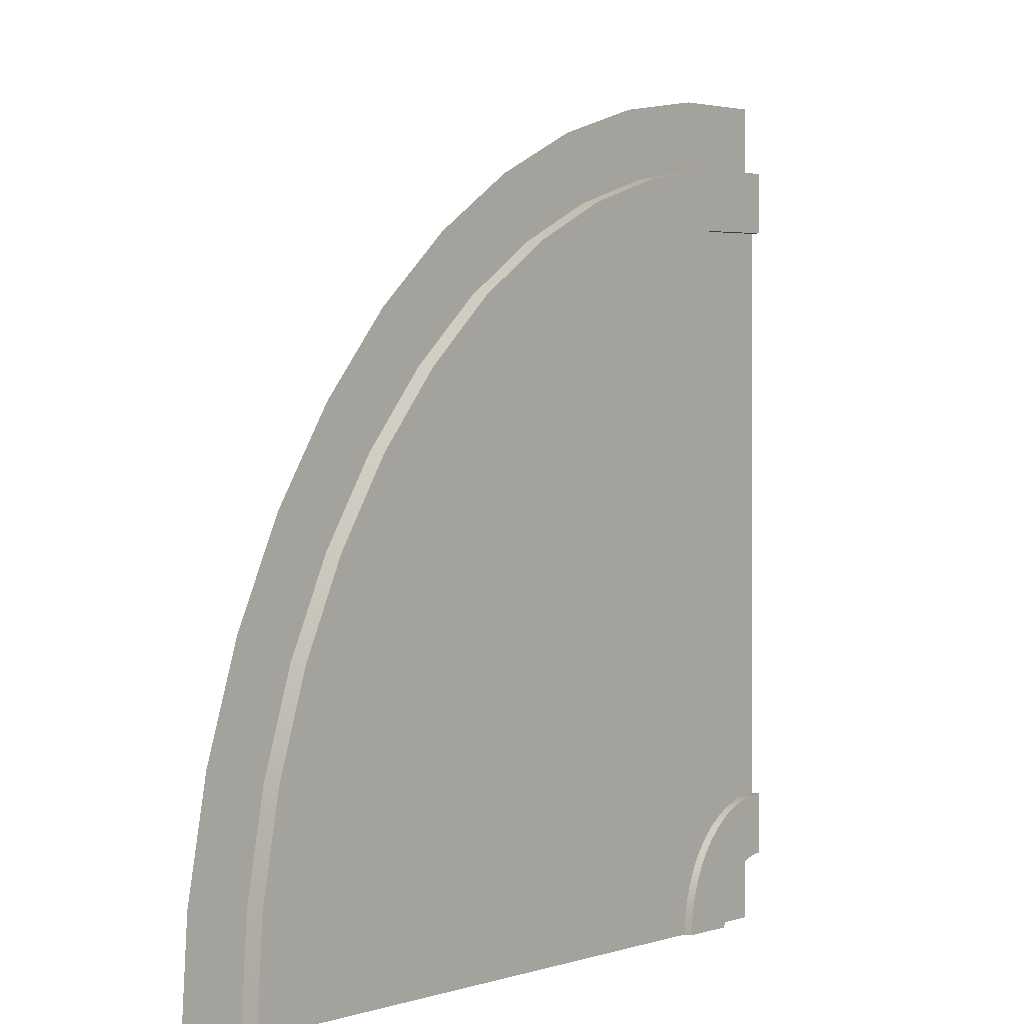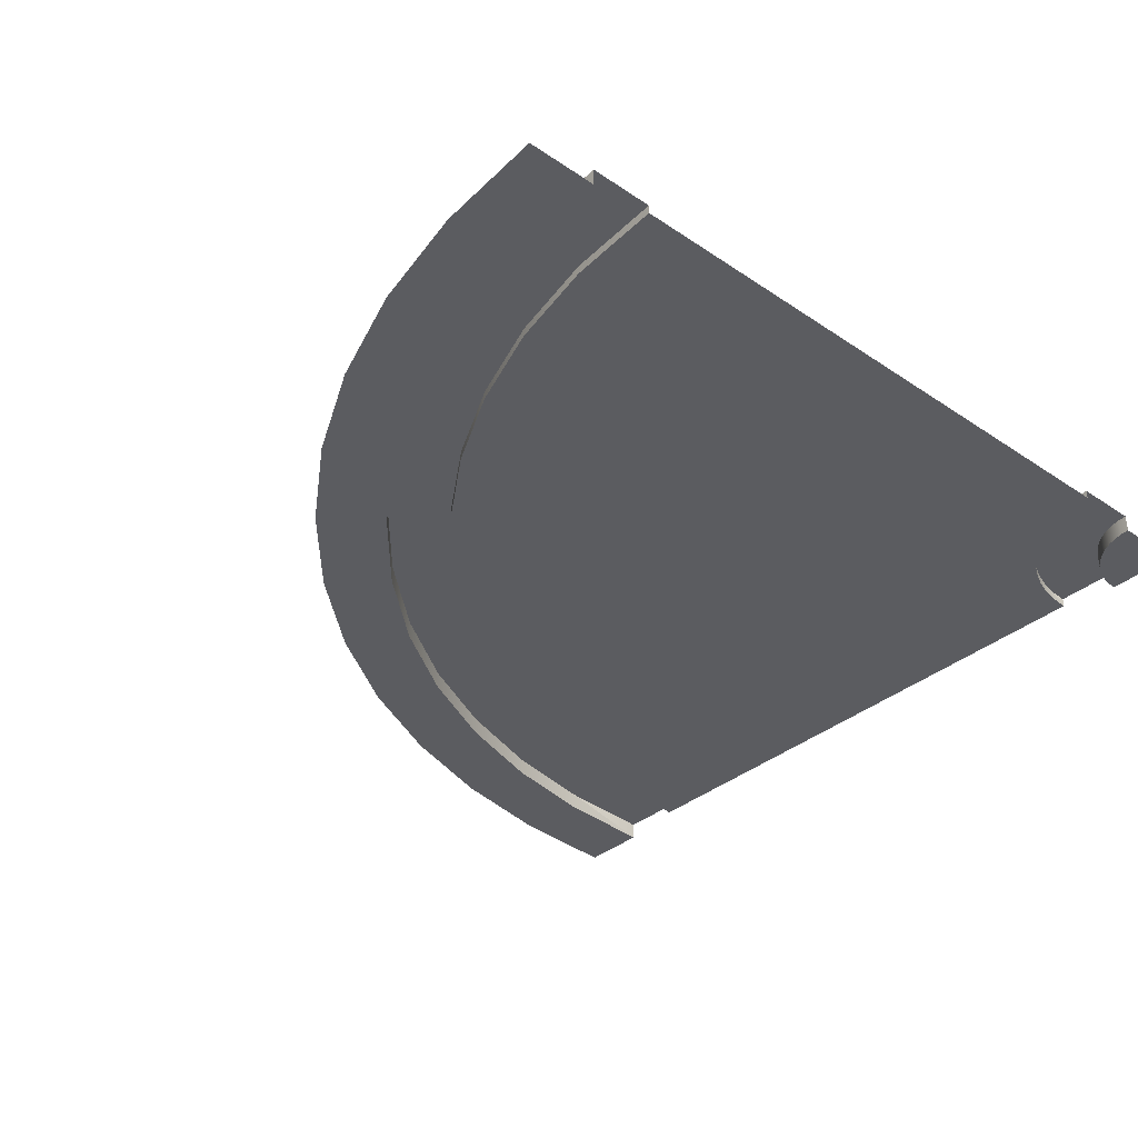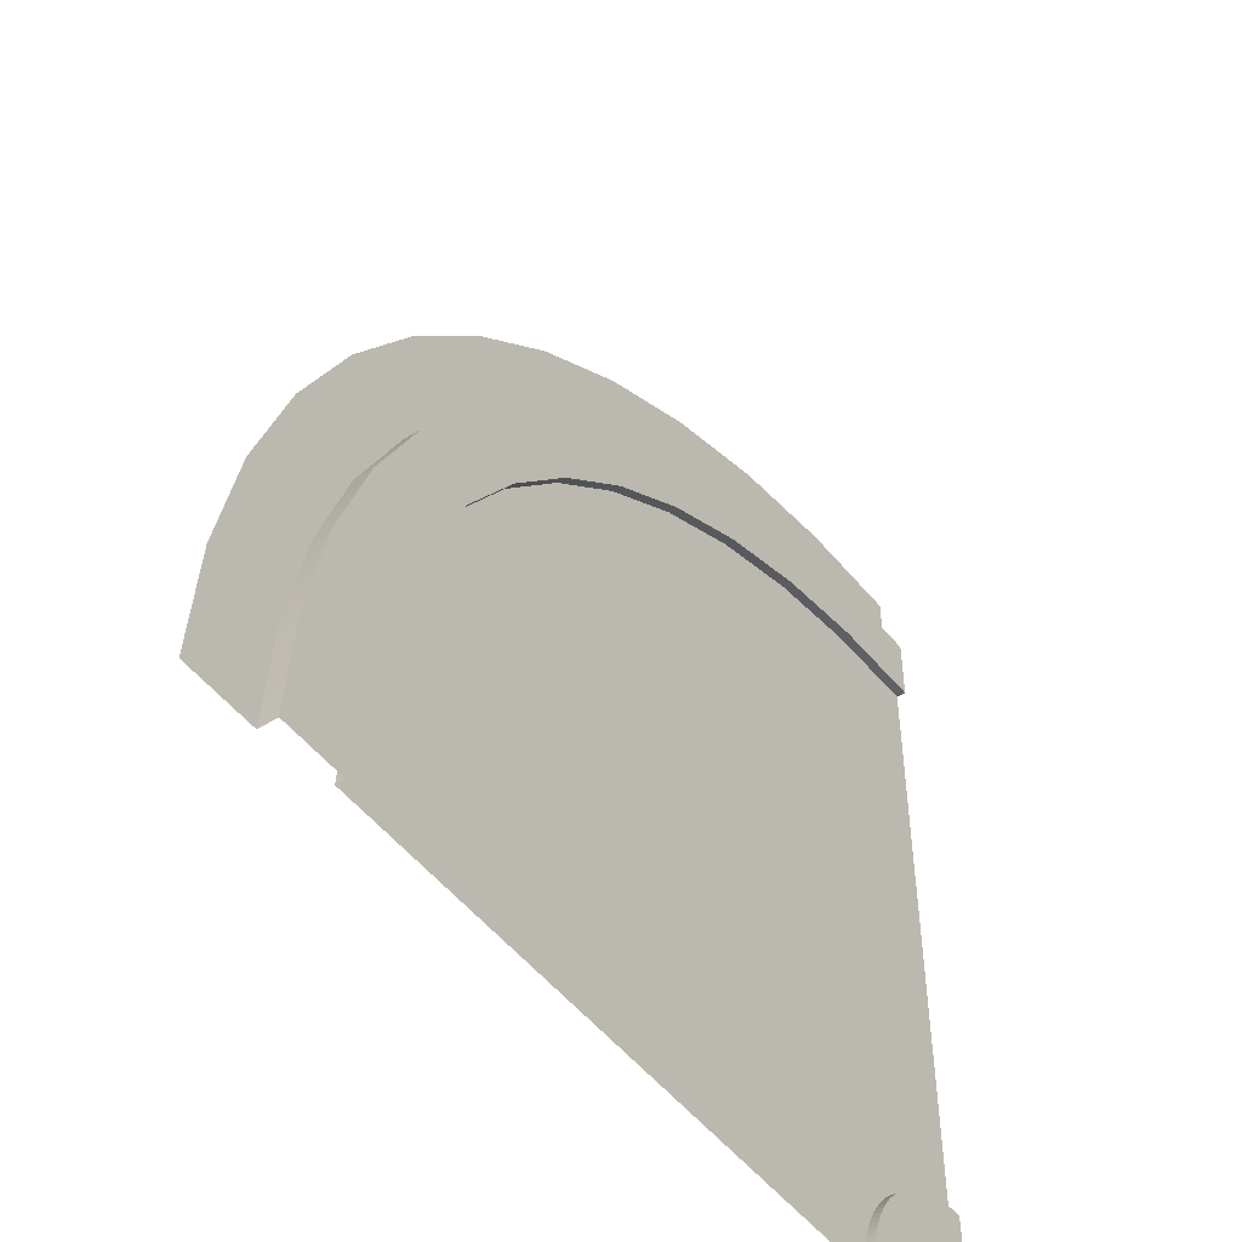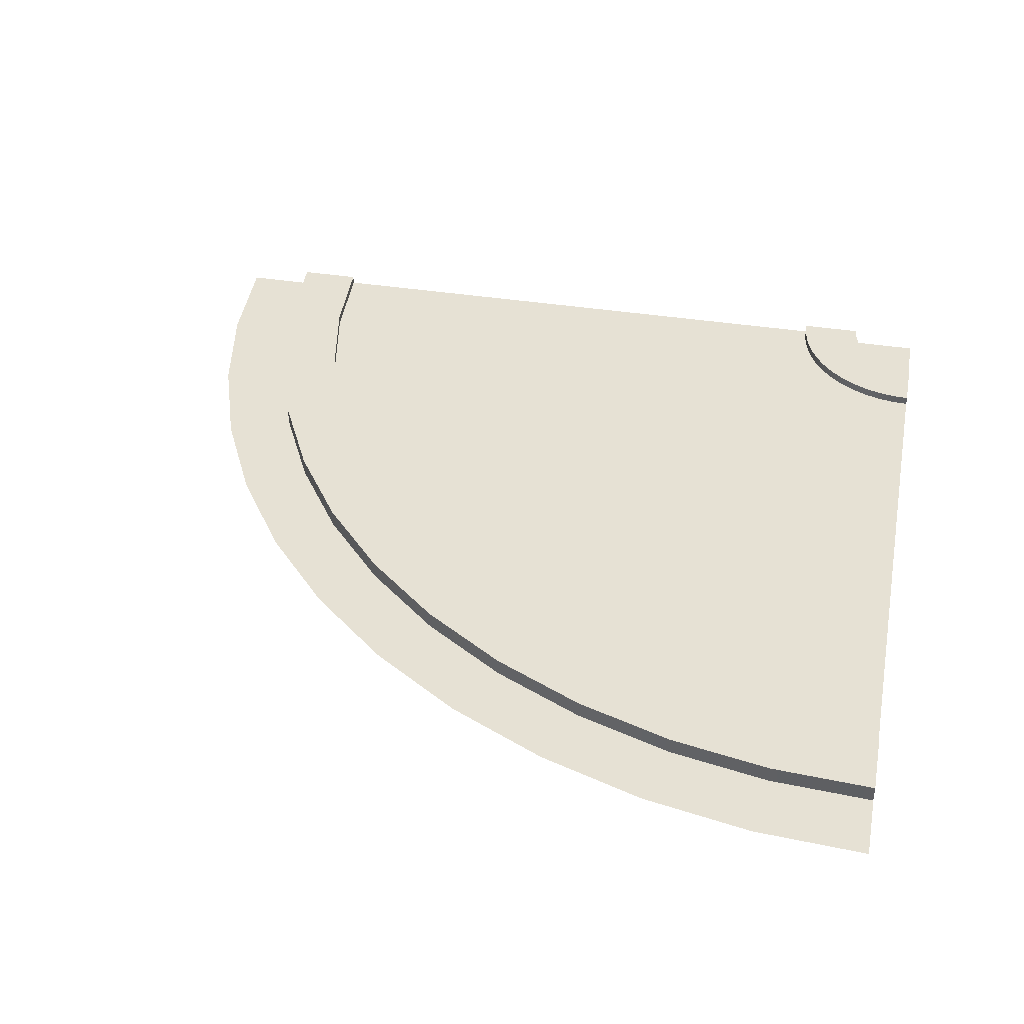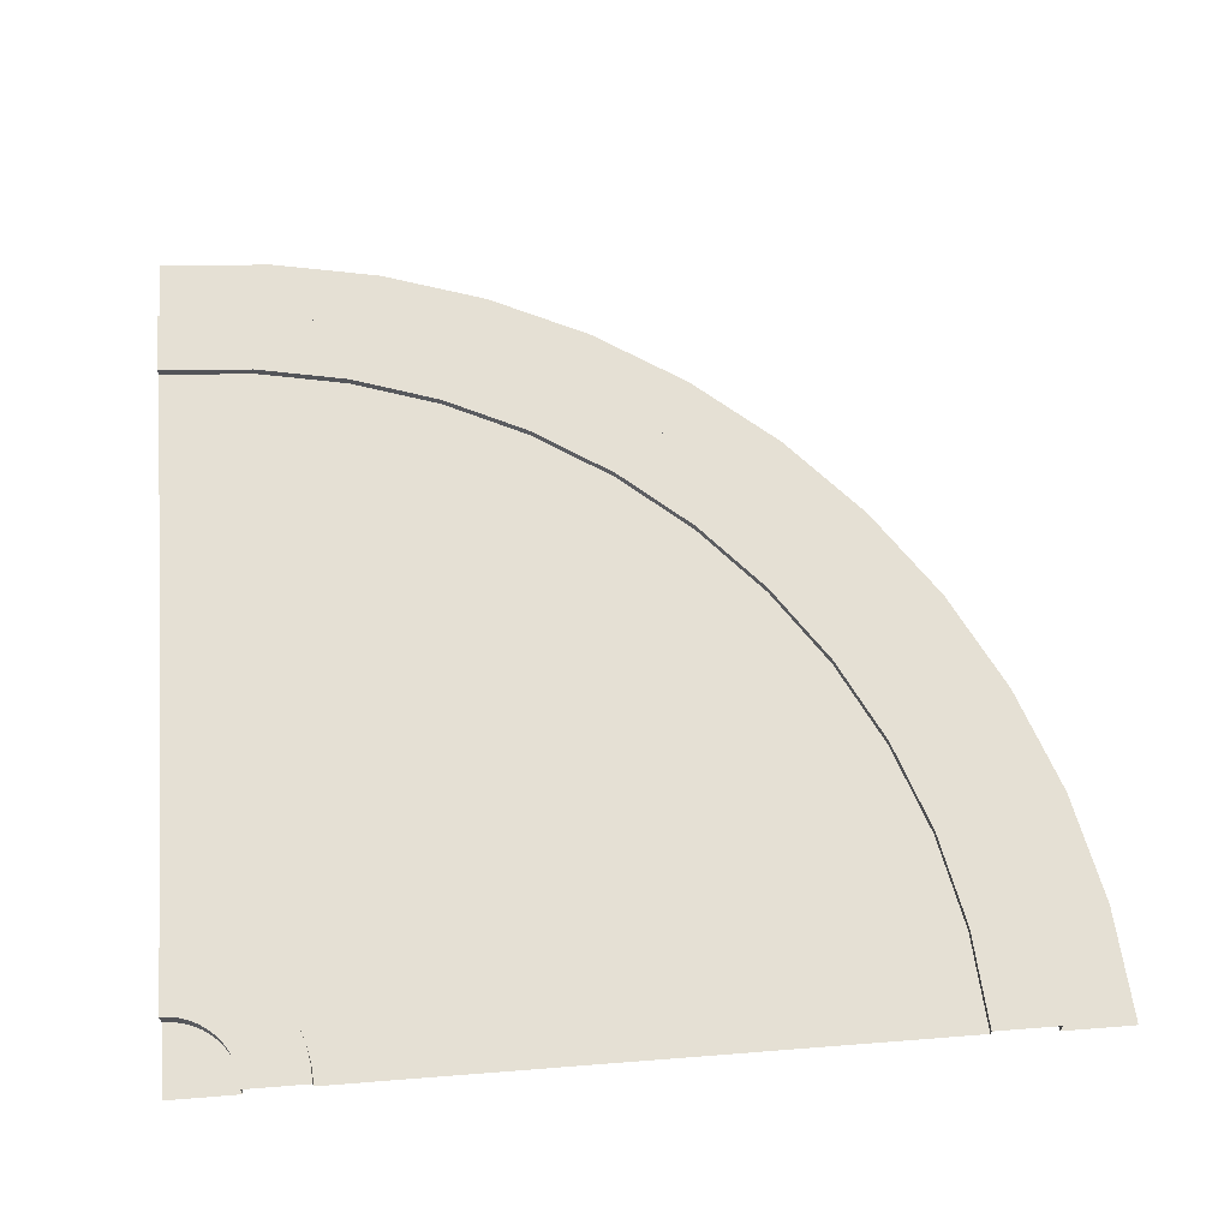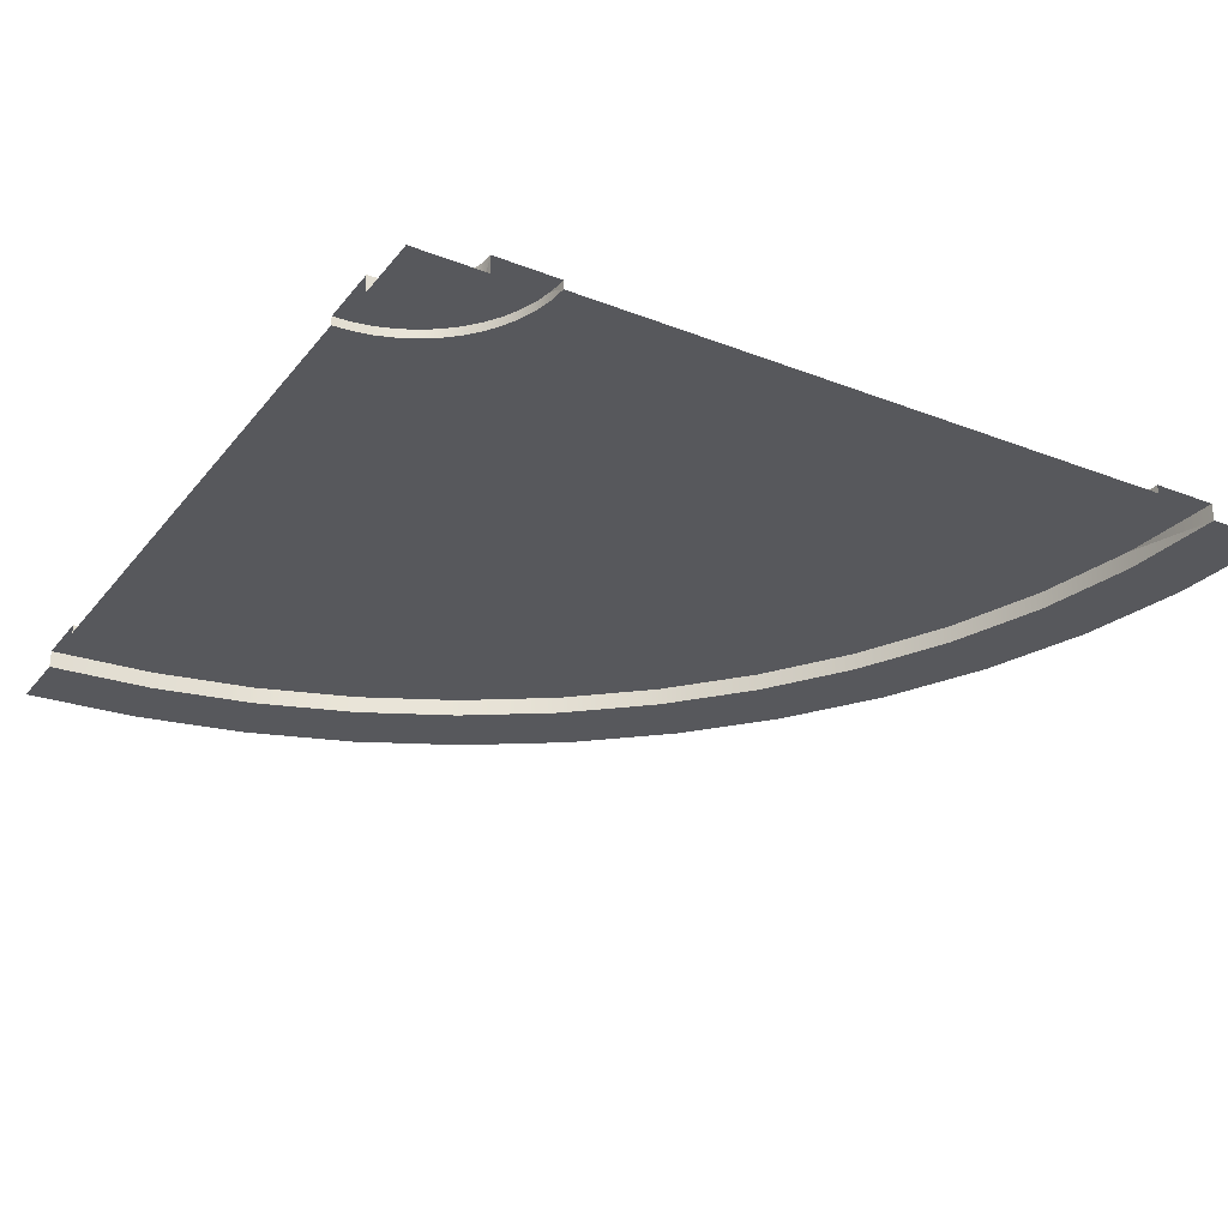
<metadata>
{"format":"obj","ext":"obj","renderer":"f3d","projection":"perspective","resolution":1024,"background":"white","views":[{"elev":-0.2,"azim":126.4,"up":"+Z"},{"elev":-35.2,"azim":138.0,"up":"+Y"},{"elev":-49.1,"azim":125.8,"up":"+Z"},{"elev":39.1,"azim":101.1,"up":"+Y"},{"elev":65.2,"azim":-94.5,"up":"+Y"},{"elev":-28.4,"azim":-120.4,"up":"+Y"}]}
</metadata>
<code>
o roadCornerSmall
v -0.8465 0.01 0.02021
v -0.8465 0.02 0.02021
v -0.8504 0.02 0.04008
v -0.8504 0.01 0.04008
v -0.8569 0.01 0.05926
v -0.8569 0.02 0.05926
v -0.8659 0.02 0.07743
v -0.8659 0.01 0.07743
v -0.8451 0.01 0
v -0.8451 0.02 0
v -0.9183 0.02 0
v -0.8771 0.02 0.09428
v -0.8905 0.02 0.1095
v -0.9057 0.02 0.1229
v -0.9226 0.02 0.1341
v -0.919 0.02 0.01066
v -0.9211 0.02 0.02113
v -0.9246 0.02 0.03125
v -0.9407 0.02 0.1431
v -0.9293 0.02 0.04083
v -0.9352 0.02 0.04971
v -0.9423 0.02 0.05774
v -0.9599 0.02 0.1496
v -0.9503 0.02 0.06478
v -0.9592 0.02 0.07071
v -0.9688 0.02 0.07544
v -0.9798 0.02 0.1535
v -0.9789 0.02 0.07887
v -0.9893 0.02 0.08095
v -1 0.02 0.1549
v -1 0.02 0.08165
v -0.9352 -0 0.04971
v -0.9423 -0 0.05774
v -0.9688 -0 0.07544
v -0.9789 -0 0.07887
v -0.9211 -0 0.02113
v -0.9246 -0 0.03125
v -0.9183 0 0
v -0.919 -0 0.01066
v -0.9503 -0 0.06478
v -0.9592 -0 0.07071
v -0.9893 -0 0.08095
v -0.9293 -0 0.04083
v -1 -0 0.08165
v -0.9599 0.01 0.1496
v -0.9407 0.01 0.1431
v -0.9226 0.01 0.1341
v -0.9057 0.01 0.1229
v -1 0.01 0.1549
v -0.9798 0.01 0.1535
v -0.8905 0.01 0.1095
v -0.8771 0.01 0.09428
v -0.4855 0.01 0.6705
v -0.5774 0.01 0.7319
v -0.5774 0.02 0.7319
v -0.4855 0.02 0.6705
v -0.6766 0.01 0.7808
v -0.6766 0.02 0.7808
v -0.1549 0.02 0
v -0.1549 0.01 0
v -0.1621 0.01 0.1103
v -0.1621 0.02 0.1103
v -0.2192 0.02 0.3234
v -0.2192 0.01 0.3234
v -0.2681 0.01 0.4226
v -0.2681 0.02 0.4226
v -0.1837 0.01 0.2187
v -0.1837 0.02 0.2187
v -0.08951 0.02 0.1199
v -0.08165 0.02 0
v -0.1129 0.02 0.2377
v -0.1516 0.02 0.3514
v -0.2047 0.02 0.4592
v -0.2714 0.02 0.5591
v -0.3295 0.02 0.5145
v -0.3506 0.02 0.6494
v -0.4024 0.02 0.5976
v -0.4409 0.02 0.7286
v -0.5408 0.02 0.7953
v -0.6486 0.02 0.8484
v -0.7623 0.02 0.8871
v -0.7813 0.02 0.8163
v -0.8801 0.02 0.9105
v -0.8897 0.02 0.8379
v -1 0.02 0.9183
v -1 0.02 0.8451
v -0.3295 0.01 0.5145
v -0.4024 0.01 0.5976
v -0.7813 0.01 0.8163
v -0.2047 -0 0.4592
v -0.2714 -0 0.5591
v -0.1516 -0 0.3514
v -0.1129 -0 0.2377
v -0.08951 -0 0.1199
v -0.8897 0.01 0.8379
v -1 0.01 0.8451
v -0.7623 -0 0.8871
v -0.6486 -0 0.8484
v -0.3506 -0 0.6494
v -0.5408 -0 0.7953
v -1 -0 0.9183
v -0.8801 -0 0.9105
v -0.4409 -0 0.7286
v -0.08165 0 0
v -0.008555 -0 0.1305
v 0 0 0
v -0.03407 -0 0.2588
v -0.07612 -0 0.3827
v -0.134 -0 0.5
v -0.2066 -0 0.6088
v -0.2929 -0 0.7071
v -0.3912 -0 0.7934
v -0.5 -0 0.866
v -0.6173 -0 0.9239
v -0.7412 -0 0.9659
v -0.8695 -0 0.9914
v -1 -0 1
v -1 0 0
f 1 3 2
f 3 1 4
f 5 7 6
f 7 5 8
f 4 6 3
f 6 4 5
f 9 2 10
f 2 9 1
f 2 11 10
f 11 2 3
f 11 3 6
f 11 6 7
f 11 7 12
f 11 12 13
f 11 13 14
f 11 14 15
f 11 15 16
f 16 15 17
f 17 15 18
f 18 15 19
f 18 19 20
f 20 19 21
f 21 19 22
f 22 19 23
f 22 23 24
f 24 23 25
f 25 23 26
f 26 23 27
f 26 27 28
f 28 27 29
f 29 27 30
f 29 30 31
f 21 33 32
f 33 21 22
f 34 28 35
f 28 34 26
f 17 37 36
f 37 17 18
f 11 39 38
f 39 11 16
f 40 25 41
f 25 40 24
f 16 36 39
f 36 16 17
f 41 26 34
f 26 41 25
f 35 29 42
f 29 35 28
f 18 43 37
f 43 18 20
f 42 31 44
f 31 42 29
f 20 32 43
f 32 20 21
f 45 19 46
f 19 45 23
f 46 15 47
f 15 46 19
f 47 14 48
f 14 47 15
f 49 27 50
f 27 49 30
f 50 23 45
f 23 50 27
f 48 13 51
f 13 48 14
f 52 13 12
f 13 52 51
f 8 12 7
f 12 8 52
f 33 24 40
f 24 33 22
f 53 55 54
f 55 53 56
f 54 58 57
f 58 54 55
f 59 61 60
f 61 59 62
f 63 65 64
f 65 63 66
f 62 67 61
f 67 62 68
f 69 59 70
f 59 69 71
f 59 71 72
f 59 72 62
f 62 72 73
f 62 73 68
f 68 73 63
f 63 73 74
f 63 74 66
f 66 74 75
f 75 74 76
f 75 76 77
f 77 76 78
f 77 78 56
f 56 78 79
f 56 79 55
f 55 79 80
f 55 80 58
f 58 80 81
f 58 81 82
f 82 81 83
f 82 83 84
f 84 83 85
f 84 85 86
f 68 64 67
f 64 68 63
f 66 87 65
f 87 66 75
f 75 88 87
f 88 75 77
f 88 56 53
f 56 88 77
f 57 82 89
f 82 57 58
f 90 74 73
f 74 90 91
f 92 73 72
f 73 92 90
f 93 72 71
f 72 93 92
f 94 71 69
f 71 94 93
f 95 86 96
f 86 95 84
f 97 80 98
f 80 97 81
f 89 84 95
f 84 89 82
f 91 76 74
f 76 91 99
f 98 79 100
f 79 98 80
f 101 83 102
f 83 101 85
f 100 78 103
f 78 100 79
f 103 76 99
f 76 103 78
f 102 81 97
f 81 102 83
f 104 69 70
f 69 104 94
f 105 104 106
f 104 105 107
f 104 107 108
f 104 108 94
f 94 108 109
f 94 109 93
f 93 109 92
f 92 109 110
f 92 110 90
f 90 110 91
f 91 110 111
f 91 111 99
f 99 111 112
f 99 112 103
f 103 112 113
f 103 113 100
f 100 113 114
f 100 114 98
f 98 114 115
f 98 115 97
f 97 115 116
f 97 116 102
f 102 116 117
f 102 117 101
f 39 118 38
f 118 39 36
f 118 36 37
f 118 37 43
f 118 43 32
f 118 32 33
f 118 33 40
f 118 40 41
f 118 41 34
f 118 34 35
f 118 35 42
f 118 42 44
f 61 9 60
f 9 61 67
f 9 67 64
f 9 64 65
f 9 65 87
f 9 87 88
f 9 88 53
f 9 53 54
f 9 54 57
f 9 57 89
f 9 89 95
f 9 95 1
f 1 95 4
f 4 95 5
f 5 95 8
f 8 95 52
f 52 95 51
f 51 95 96
f 51 96 48
f 48 96 47
f 47 96 46
f 46 96 45
f 45 96 50
f 50 96 49

</code>
